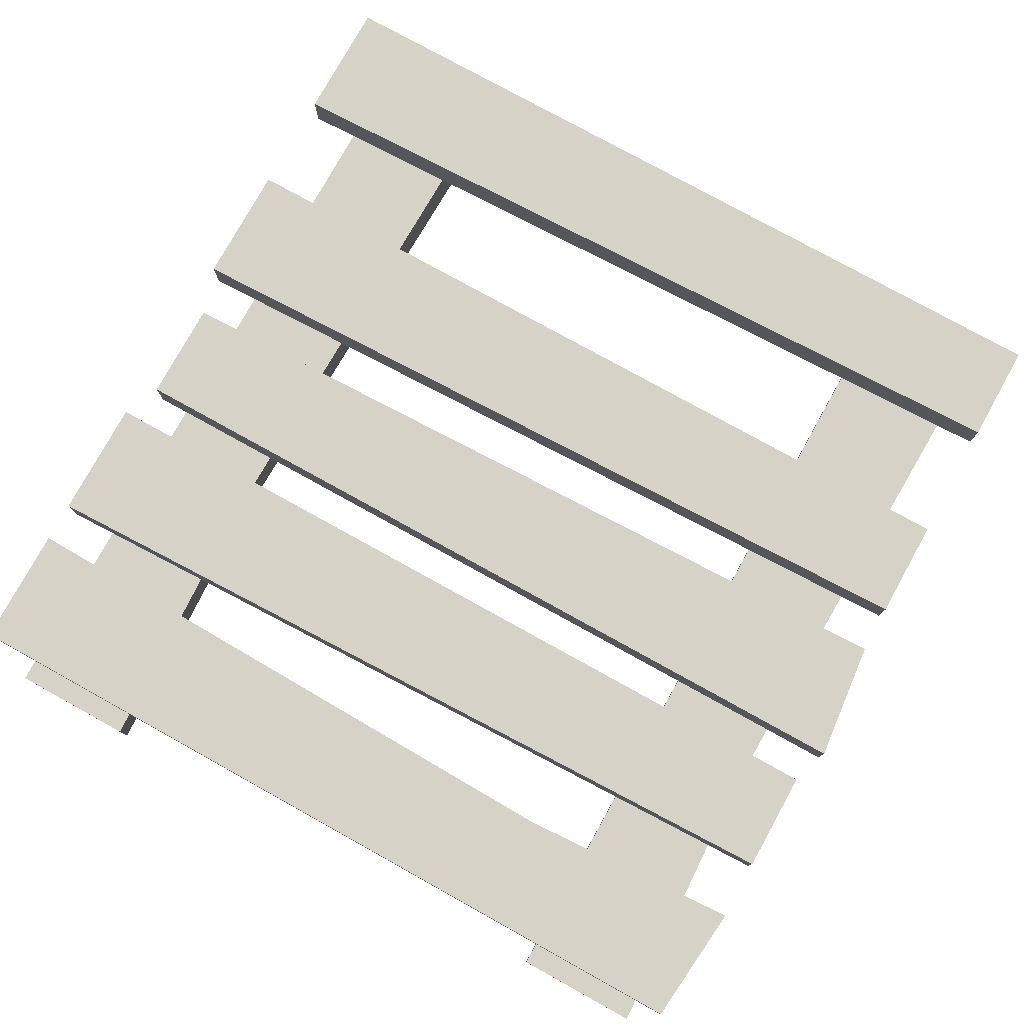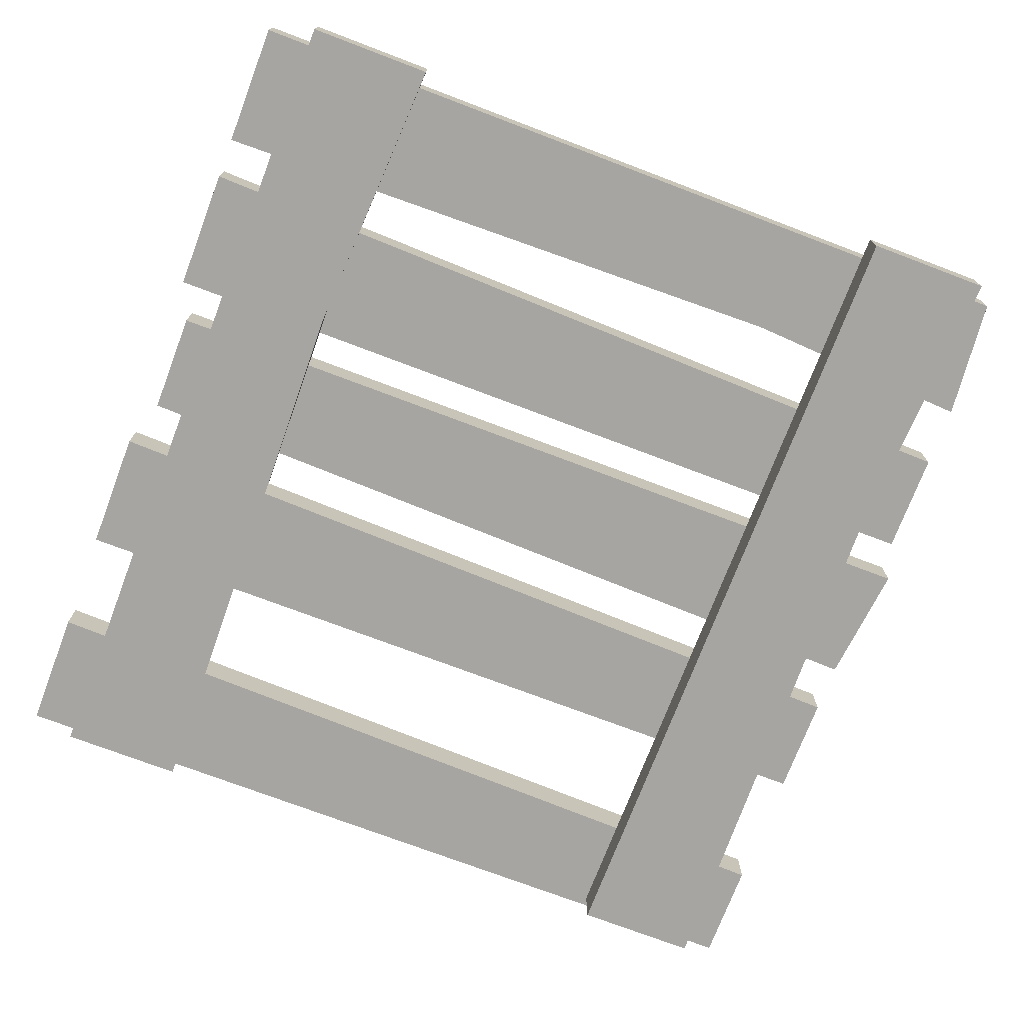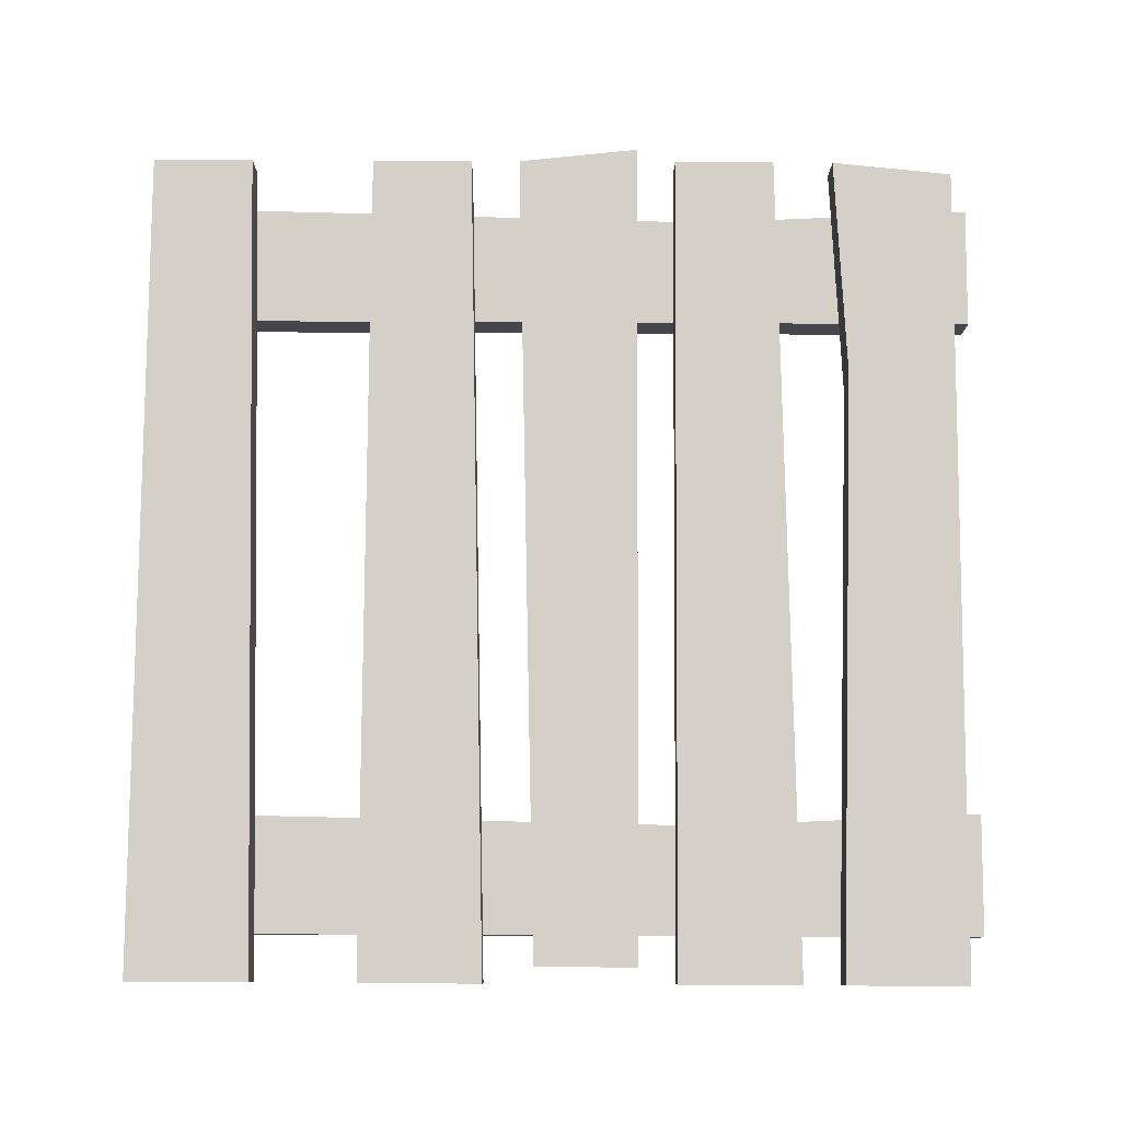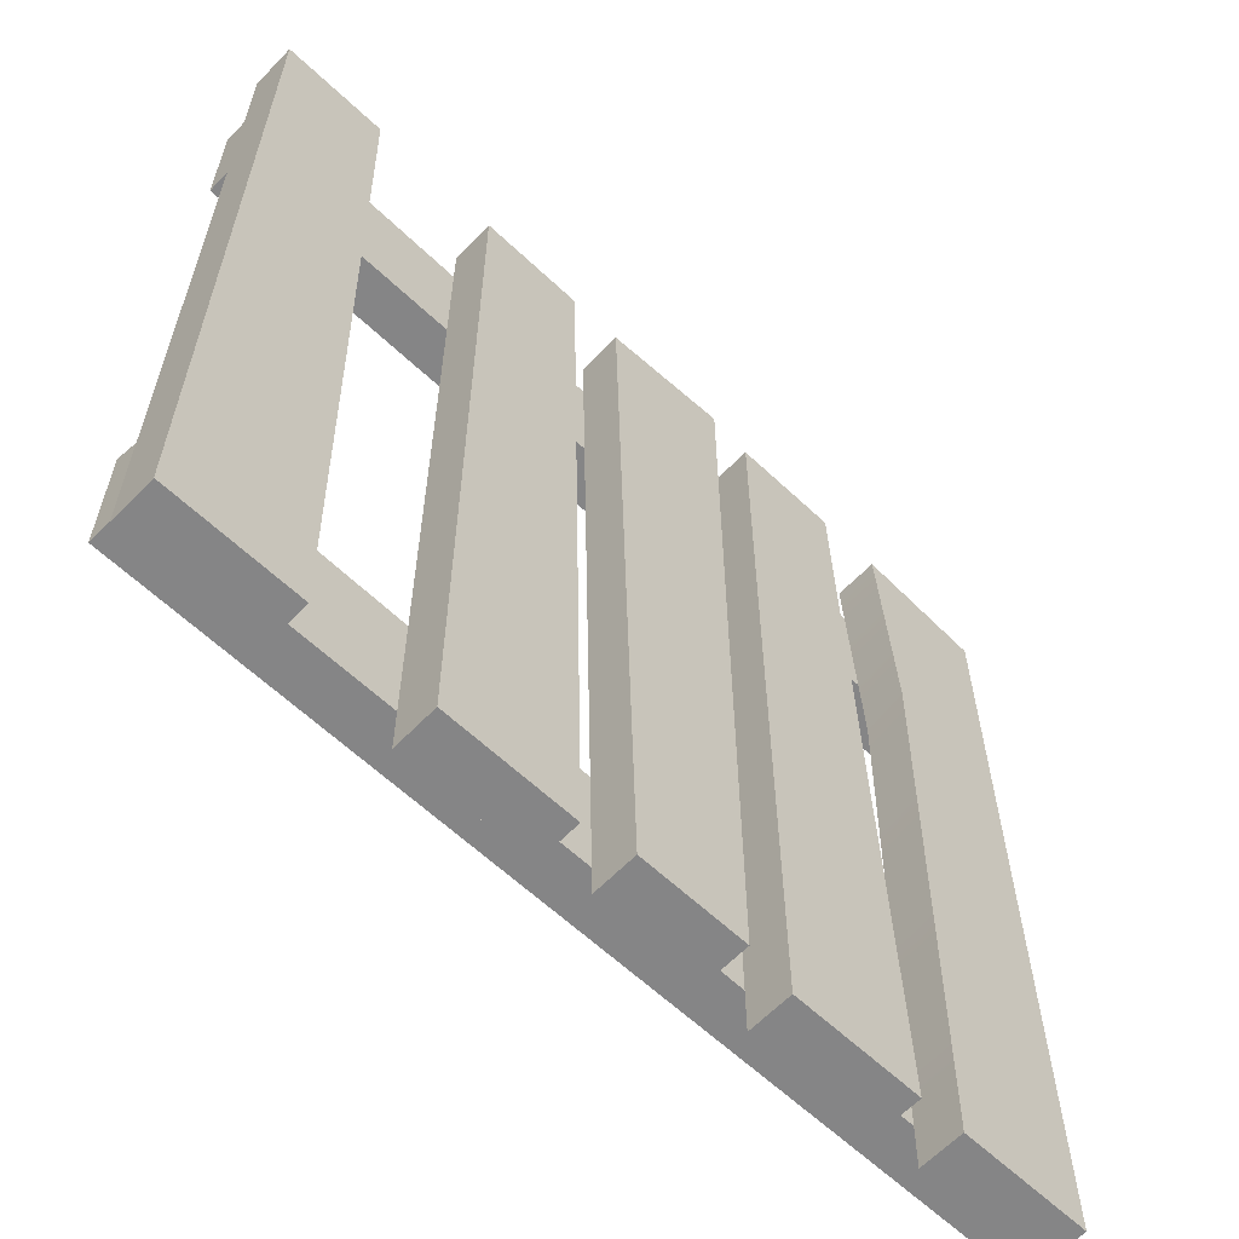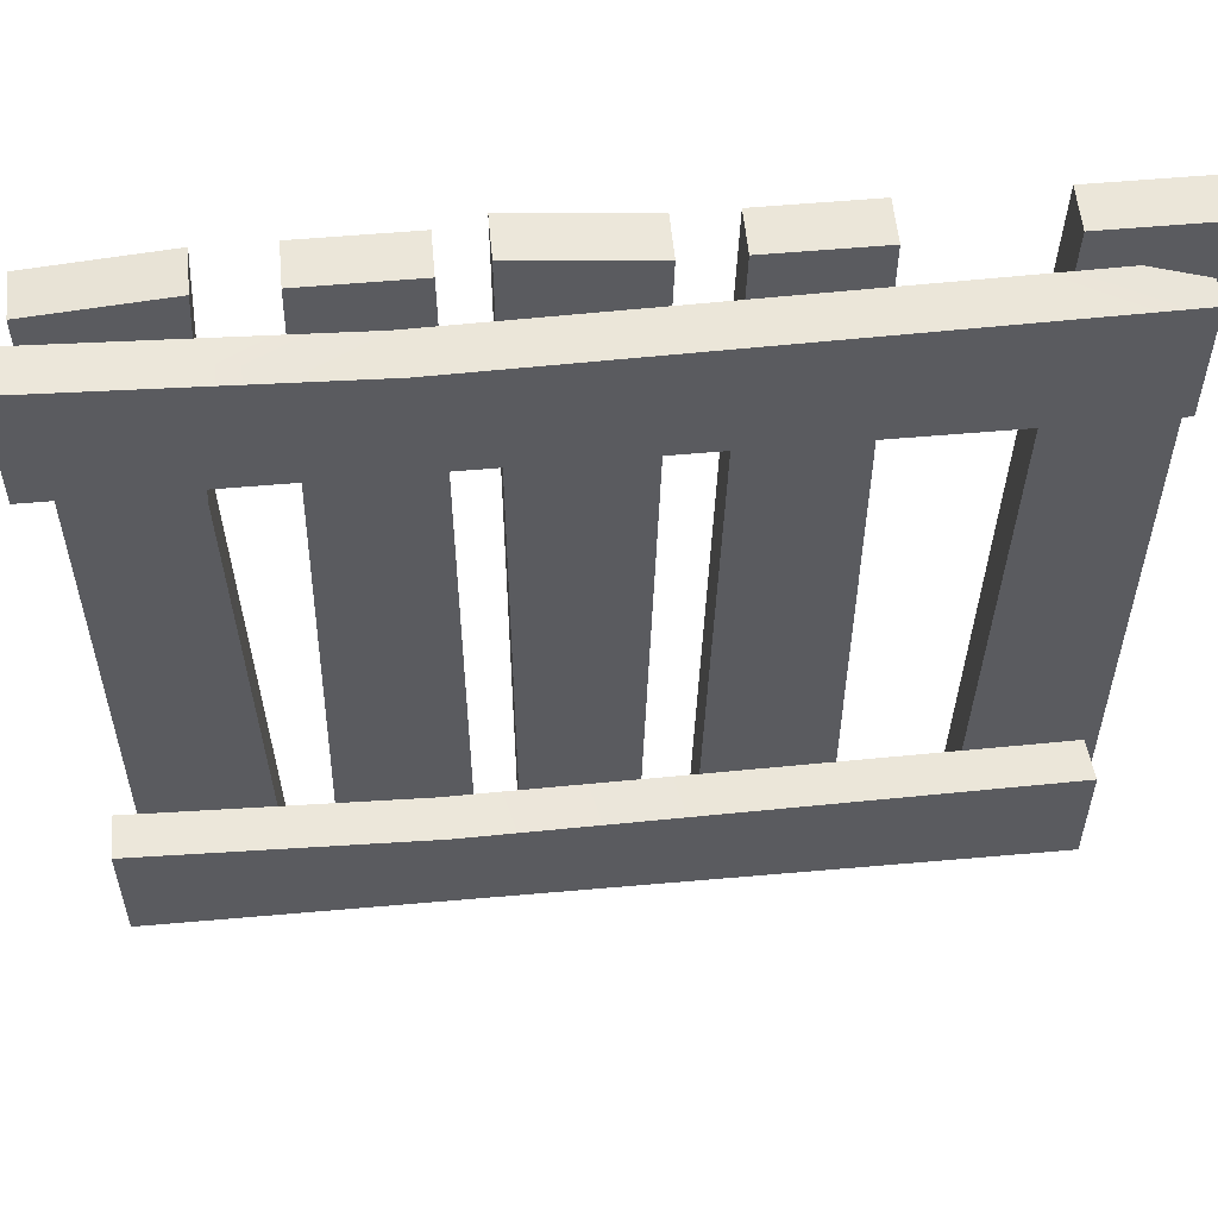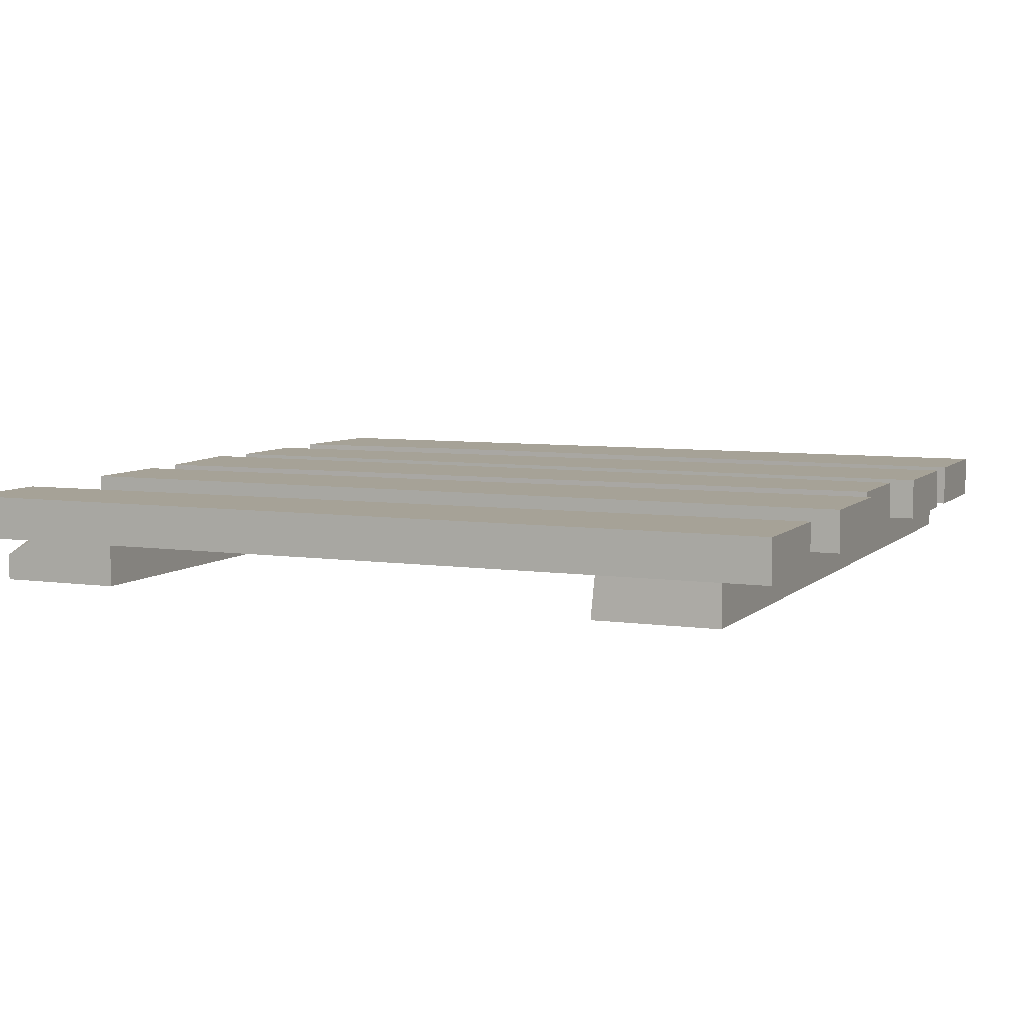
<metadata>
{"format":"obj","ext":"obj","renderer":"f3d","projection":"perspective","resolution":1024,"background":"white","views":[{"elev":77.9,"azim":-61.0,"up":"+Y"},{"elev":-73.6,"azim":-110.8,"up":"+Y"},{"elev":80.0,"azim":-179.7,"up":"+Y"},{"elev":-61.9,"azim":136.3,"up":"+Z"},{"elev":56.2,"azim":-5.3,"up":"+Z"},{"elev":6.5,"azim":113.5,"up":"+Y"}]}
</metadata>
<code>
g SM_Prop_WoodenPath_01
v 0.4414 0.04469 0.366
v 0.4414 0.02662 0.3978
v 0.3903 0.04469 0.3966
v -0.4276 0.08939 0.4263
v -0.4276 0.08939 -0.453
v -0.2976 0.08939 -0.453
v -0.3117 0.08939 0.2003
v -0.2976 0.08939 0.439
v -0.2976 0.08939 -0.453
v -0.2976 0.04469 -0.453
v -0.3117 0.04469 0.1899
v -0.3117 0.08939 0.2003
v -0.2976 0.08939 0.439
v -0.2976 0.04469 0.439
v -0.2976 0.08939 0.439
v -0.2976 0.04469 0.439
v -0.4276 0.04469 0.4263
v -0.4276 0.08939 0.4263
v -0.4276 0.08939 -0.453
v -0.4276 0.04469 -0.453
v -0.2976 0.04469 -0.453
v -0.2976 0.08939 -0.453
v -0.4276 0.08939 0.4263
v -0.4276 0.04469 0.4263
v -0.4276 0.04469 -0.453
v -0.4276 0.08939 -0.453
v -0.3117 0.04469 0.1899
v -0.2976 0.04469 -0.453
v -0.4276 0.04469 -0.453
v -0.4276 0.04469 0.4263
v -0.2976 0.04469 0.439
v 0.4506 0.08939 -0.453
v 0.4506 0.08939 0.439
v 0.342 0.08939 0.439
v 0.3206 0.08939 -0.453
v 0.4506 0.08939 -0.453
v 0.4506 0.04469 -0.453
v 0.4506 0.04469 0.439
v 0.4506 0.08939 0.439
v 0.4506 0.08939 0.439
v 0.4506 0.04469 0.439
v 0.342 0.04469 0.439
v 0.342 0.08939 0.439
v 0.3206 0.08939 -0.453
v 0.3206 0.04469 -0.453
v 0.4506 0.04469 -0.453
v 0.4506 0.08939 -0.453
v 0.342 0.08939 0.439
v 0.342 0.04469 0.439
v 0.3206 0.04469 -0.453
v 0.3206 0.08939 -0.453
v 0.3206 0.04469 -0.453
v 0.342 0.04469 0.439
v 0.4506 0.04469 0.439
v 0.4506 0.04469 -0.453
v -0.4505 0.04469 0.3983
v -0.4505 0 0.3983
v -0.4506 0 0.2684
v -0.4506 0.04469 0.2684
v -0.4506 0.04469 0.2684
v -0.4506 0 0.2684
v 0.4414 0 0.2678
v 0.4414 0.04469 0.2678
v 0.4414 0 0.3978
v 0.4414 0 0.2678
v -0.4506 0 0.2684
v -0.1479 0 0.384
v -0.4505 0 0.3983
v -0.1479 0 0.384
v -0.4505 0 0.3983
v -0.4505 0.04469 0.3983
v -0.1583 0.04469 0.384
v 0.3903 0.04469 0.3966
v 0.4414 0 0.3978
v 0.4414 0.02662 0.3978
v 0.4414 0.04469 0.2678
v 0.4414 0 0.2678
v 0.4414 0 0.3978
v 0.4414 0.02662 0.3978
v 0.4414 0.04469 0.366
v -0.4506 0.04469 0.2684
v 0.4414 0.04469 0.2678
v 0.4414 0.04469 0.366
v -0.1583 0.04469 0.384
v 0.3903 0.04469 0.3966
v -0.4505 0.04469 0.3983
v -0.4505 0.04469 -0.2725
v -0.4505 0 -0.2725
v -0.4506 0 -0.4025
v -0.4506 0.04469 -0.4025
v -0.4506 0.04469 -0.4025
v -0.4506 0 -0.4025
v 0.4414 0 -0.403
v 0.4414 0.04469 -0.403
v 0.4414 0 -0.2731
v 0.4414 0 -0.403
v -0.4506 0 -0.4025
v -0.1479 0 -0.2868
v -0.4505 0 -0.2725
v -0.1479 0 -0.2868
v -0.4505 0 -0.2725
v -0.4505 0.04469 -0.2725
v -0.1583 0.04469 -0.2868
v 0.438 0.04469 -0.2761
v 0.4414 0 -0.2731
v 0.4414 0.04469 -0.403
v 0.4414 0 -0.403
v 0.4414 0 -0.2731
v 0.438 0.04469 -0.2761
v -0.4505 0.04469 -0.2725
v -0.4506 0.04469 -0.4025
v -0.1583 0.04469 -0.2868
v 0.438 0.04469 -0.2761
v 0.4414 0.04469 -0.403
v -0.08252 0.08939 0.453
v -0.08252 0.08939 -0.4355
v 0.02602 0.08939 -0.4355
v 0.04745 0.08939 0.439
v -0.08252 0.08939 0.453
v -0.08252 0.04469 0.453
v -0.08252 0.04469 -0.4355
v -0.08252 0.08939 -0.4355
v -0.08252 0.08939 -0.4355
v -0.08252 0.04469 -0.4355
v 0.02602 0.04469 -0.4355
v 0.02602 0.08939 -0.4355
v 0.04745 0.08939 0.439
v 0.04745 0.04469 0.439
v -0.08252 0.04469 0.453
v -0.08252 0.08939 0.453
v 0.02602 0.08939 -0.4355
v 0.02602 0.04469 -0.4355
v 0.04745 0.04469 0.439
v 0.04745 0.08939 0.439
v 0.04745 0.04469 0.439
v 0.02602 0.04469 -0.4355
v -0.08252 0.04469 -0.4355
v -0.08252 0.04469 0.453
v 0.2089 0.08939 -0.453
v 0.2089 0.08939 0.439
v 0.1004 0.08939 0.439
v 0.07892 0.08939 -0.453
v 0.2089 0.08939 -0.453
v 0.2089 0.04469 -0.453
v 0.2089 0.04469 0.439
v 0.2089 0.08939 0.439
v 0.2089 0.08939 0.439
v 0.2089 0.04469 0.439
v 0.1004 0.04469 0.439
v 0.1004 0.08939 0.439
v 0.07892 0.08939 -0.453
v 0.07892 0.04469 -0.453
v 0.2089 0.04469 -0.453
v 0.2089 0.08939 -0.453
v 0.1004 0.08939 0.439
v 0.1004 0.04469 0.439
v 0.07892 0.04469 -0.453
v 0.07892 0.08939 -0.453
v 0.07892 0.04469 -0.453
v 0.1004 0.04469 0.439
v 0.2089 0.04469 0.439
v 0.2089 0.04469 -0.453
v -0.1238 0.08939 -0.453
v -0.1238 0.08939 0.439
v -0.2324 0.08939 0.439
v -0.2538 0.08939 -0.453
v -0.1238 0.08939 -0.453
v -0.1238 0.04469 -0.453
v -0.1238 0.04469 0.439
v -0.1238 0.08939 0.439
v -0.1238 0.08939 0.439
v -0.1238 0.04469 0.439
v -0.2324 0.04469 0.439
v -0.2324 0.08939 0.439
v -0.2538 0.08939 -0.453
v -0.2538 0.04469 -0.453
v -0.1238 0.04469 -0.453
v -0.1238 0.08939 -0.453
v -0.2324 0.08939 0.439
v -0.2324 0.04469 0.439
v -0.2538 0.04469 -0.453
v -0.2538 0.08939 -0.453
v -0.2538 0.04469 -0.453
v -0.2324 0.04469 0.439
v -0.1238 0.04469 0.439
v -0.1238 0.04469 -0.453
g SM_Prop_WoodenPath_01_0
f 3 2 1
f 6 5 4
f 4 7 6
f 4 8 7
f 11 10 9
f 12 11 9
f 12 13 11
f 13 14 11
f 17 16 15
f 18 17 15
f 21 20 19
f 22 21 19
f 25 24 23
f 26 25 23
f 29 28 27
f 27 30 29
f 27 31 30
f 34 33 32
f 35 34 32
f 38 37 36
f 39 38 36
f 42 41 40
f 43 42 40
f 46 45 44
f 47 46 44
f 50 49 48
f 51 50 48
f 54 53 52
f 55 54 52
f 58 57 56
f 59 58 56
f 62 61 60
f 63 62 60
f 66 65 64
f 64 67 66
f 66 67 68
f 71 70 69
f 72 71 69
f 73 72 69
f 73 69 74
f 74 75 73
f 78 77 76
f 76 79 78
f 76 80 79
f 83 82 81
f 81 84 83
f 83 84 85
f 81 86 84
f 89 88 87
f 90 89 87
f 93 92 91
f 94 93 91
f 97 96 95
f 95 98 97
f 97 98 99
f 102 101 100
f 103 102 100
f 103 100 104
f 100 105 104
f 108 107 106
f 109 108 106
f 112 111 110
f 111 112 113
f 113 114 111
f 117 116 115
f 118 117 115
f 121 120 119
f 122 121 119
f 125 124 123
f 126 125 123
f 129 128 127
f 130 129 127
f 133 132 131
f 134 133 131
f 137 136 135
f 138 137 135
f 141 140 139
f 142 141 139
f 145 144 143
f 146 145 143
f 149 148 147
f 150 149 147
f 153 152 151
f 154 153 151
f 157 156 155
f 158 157 155
f 161 160 159
f 162 161 159
f 165 164 163
f 166 165 163
f 169 168 167
f 170 169 167
f 173 172 171
f 174 173 171
f 177 176 175
f 178 177 175
f 181 180 179
f 182 181 179
f 185 184 183
f 186 185 183

</code>
